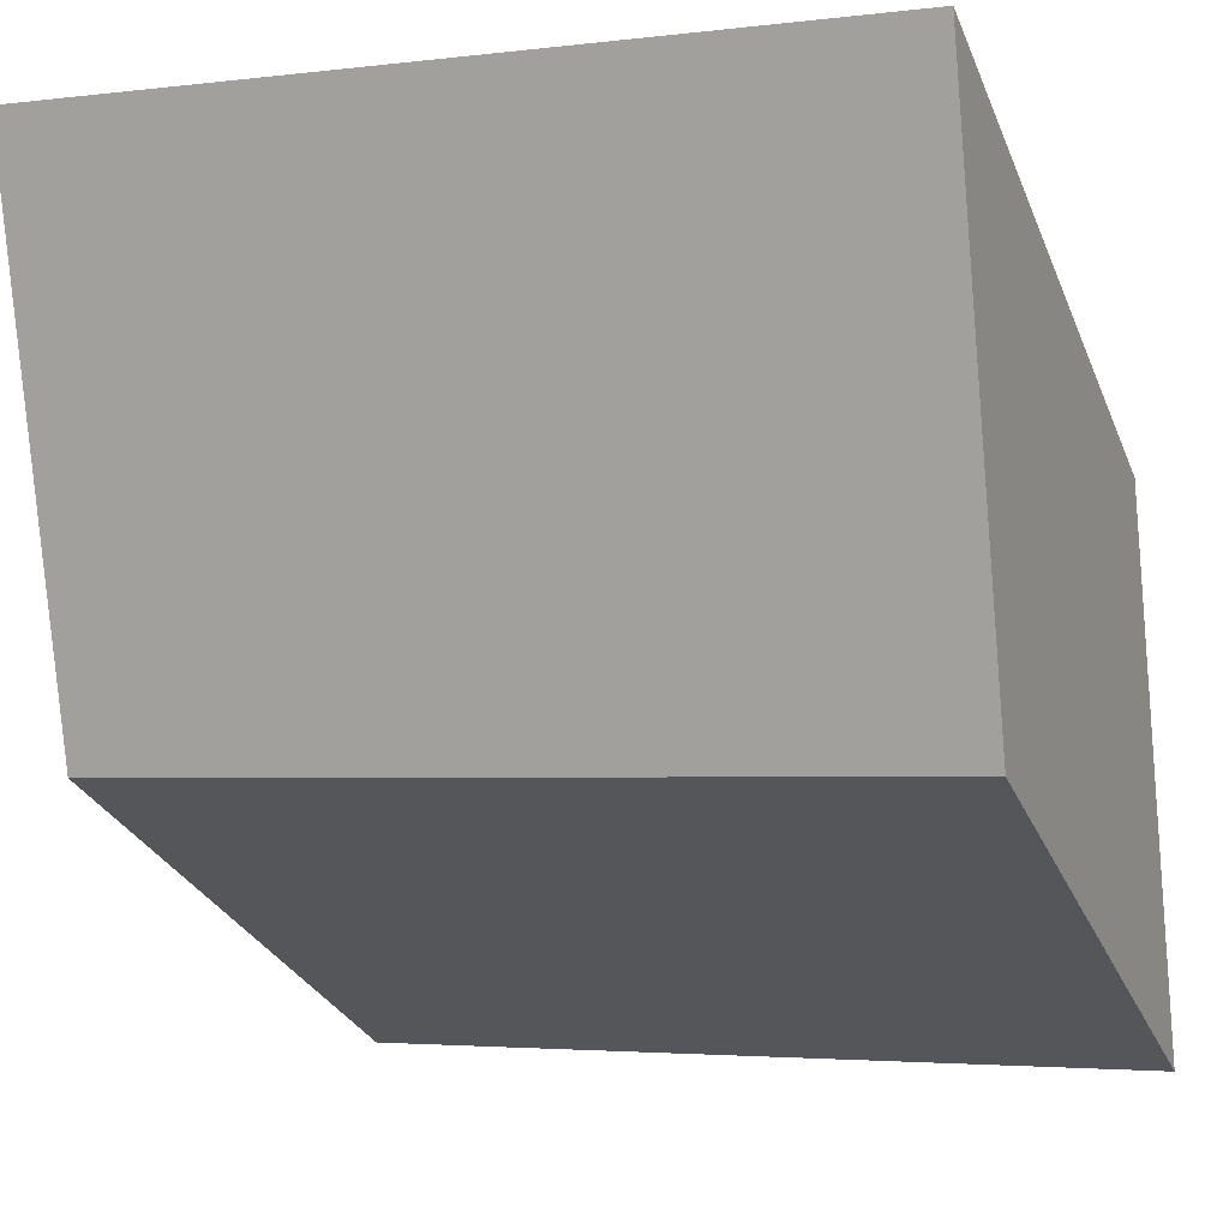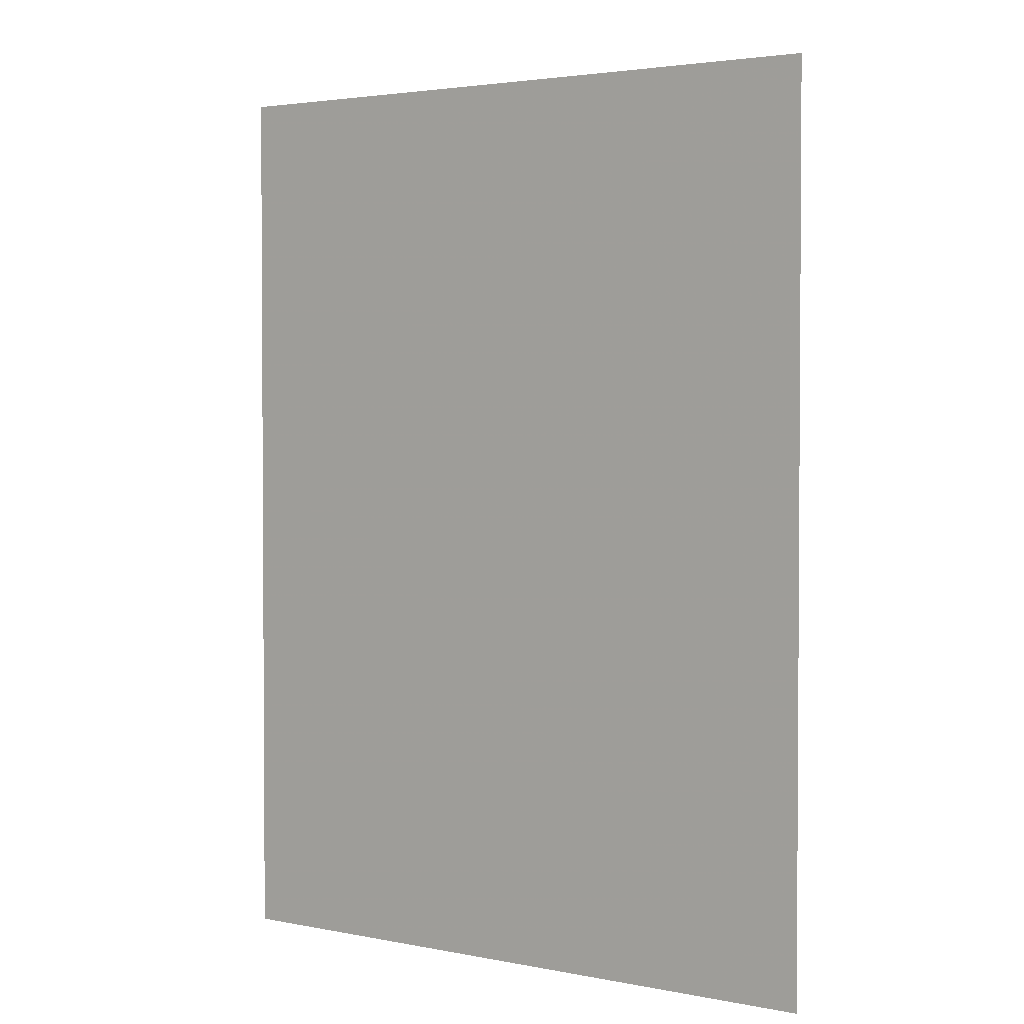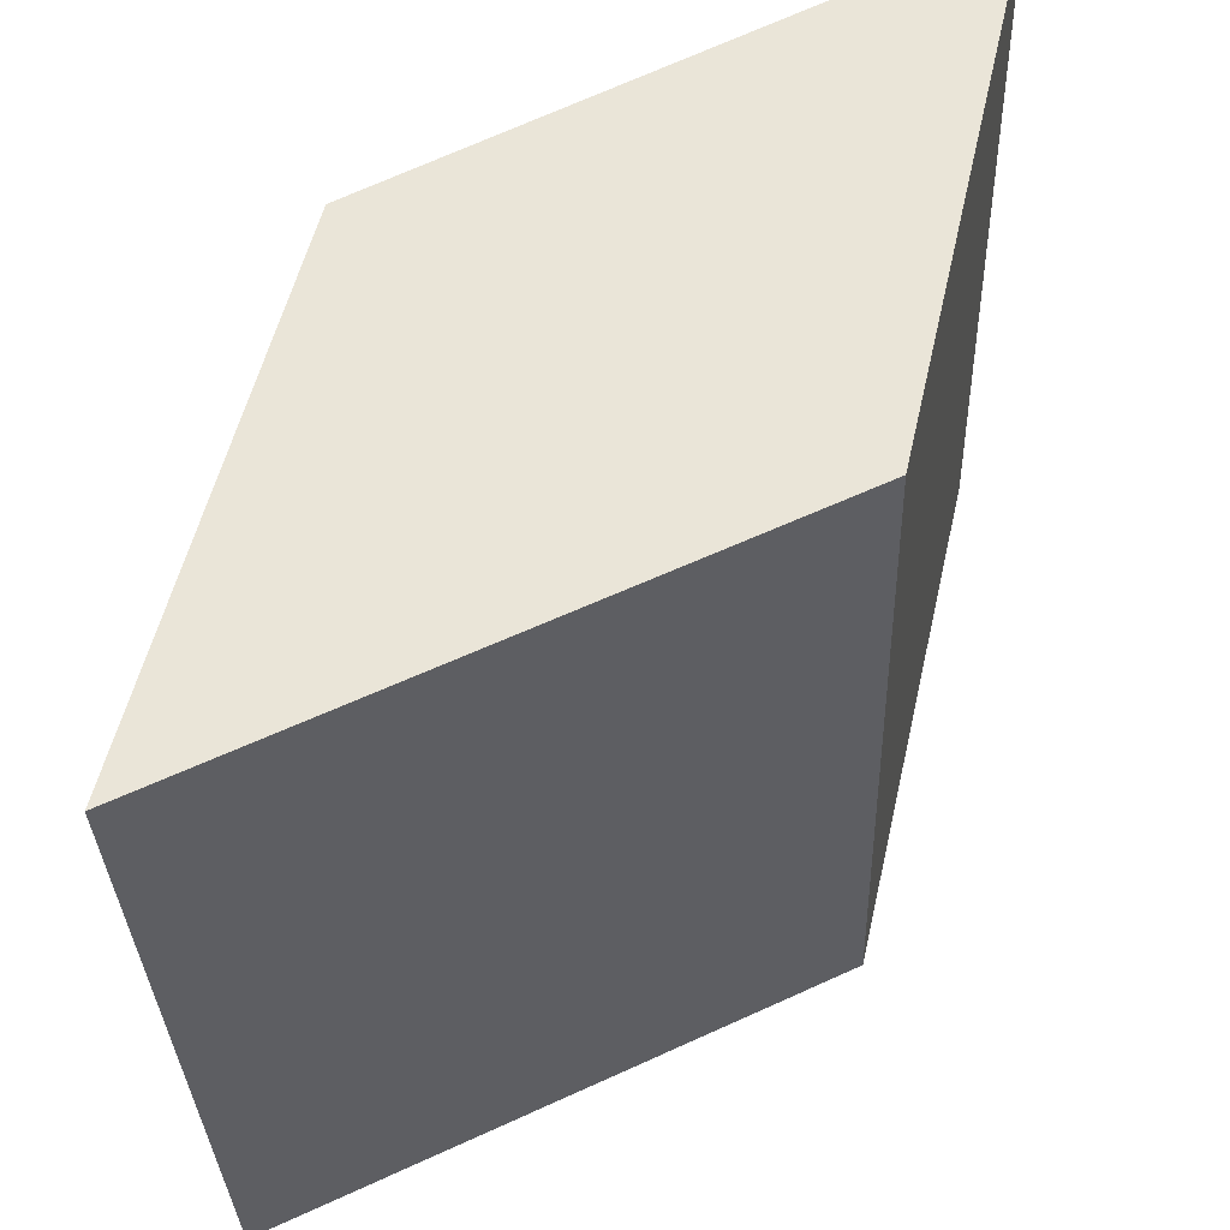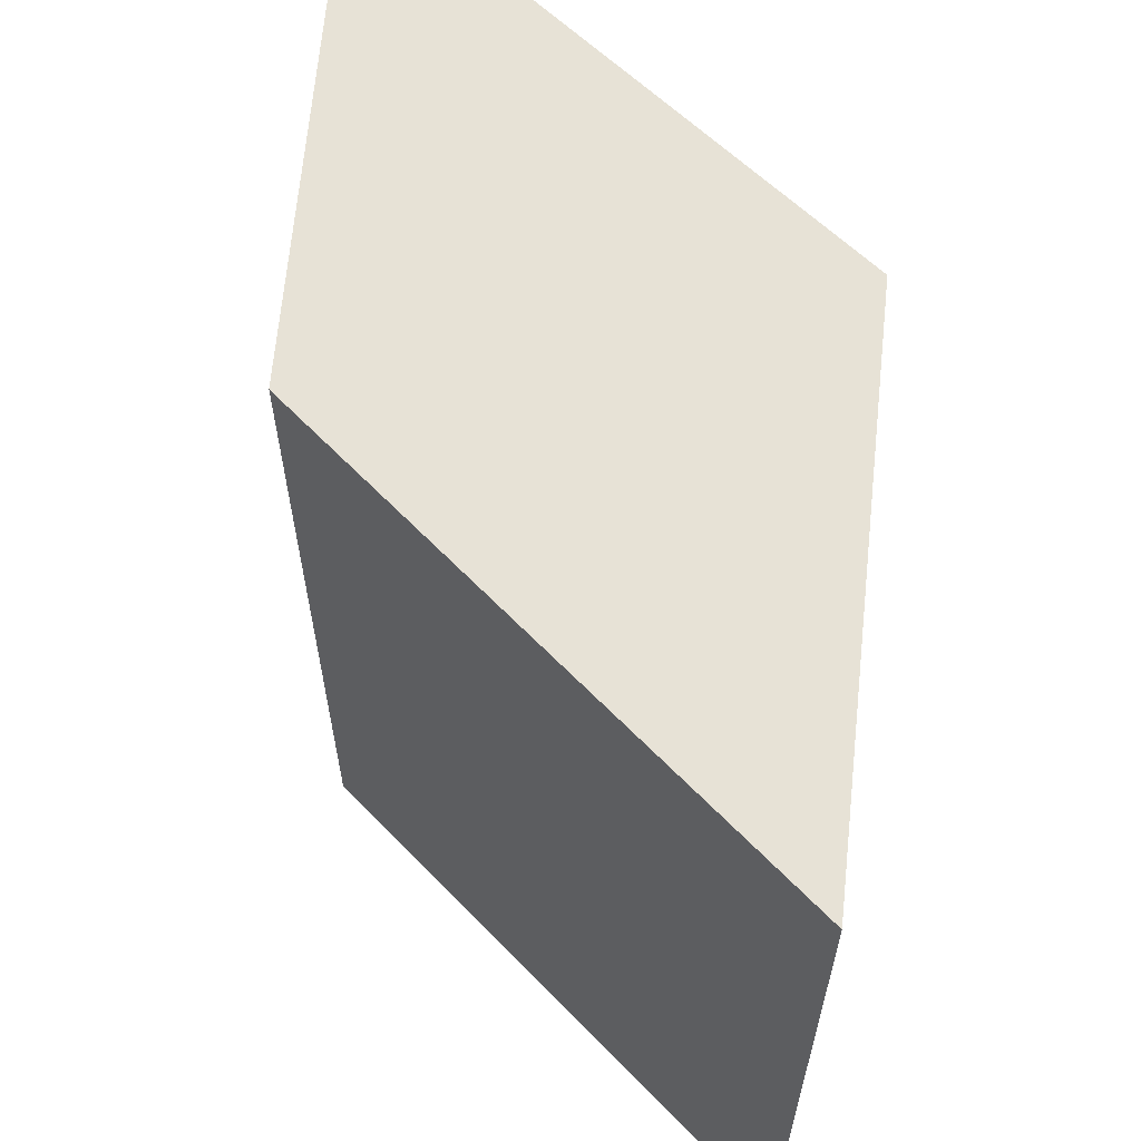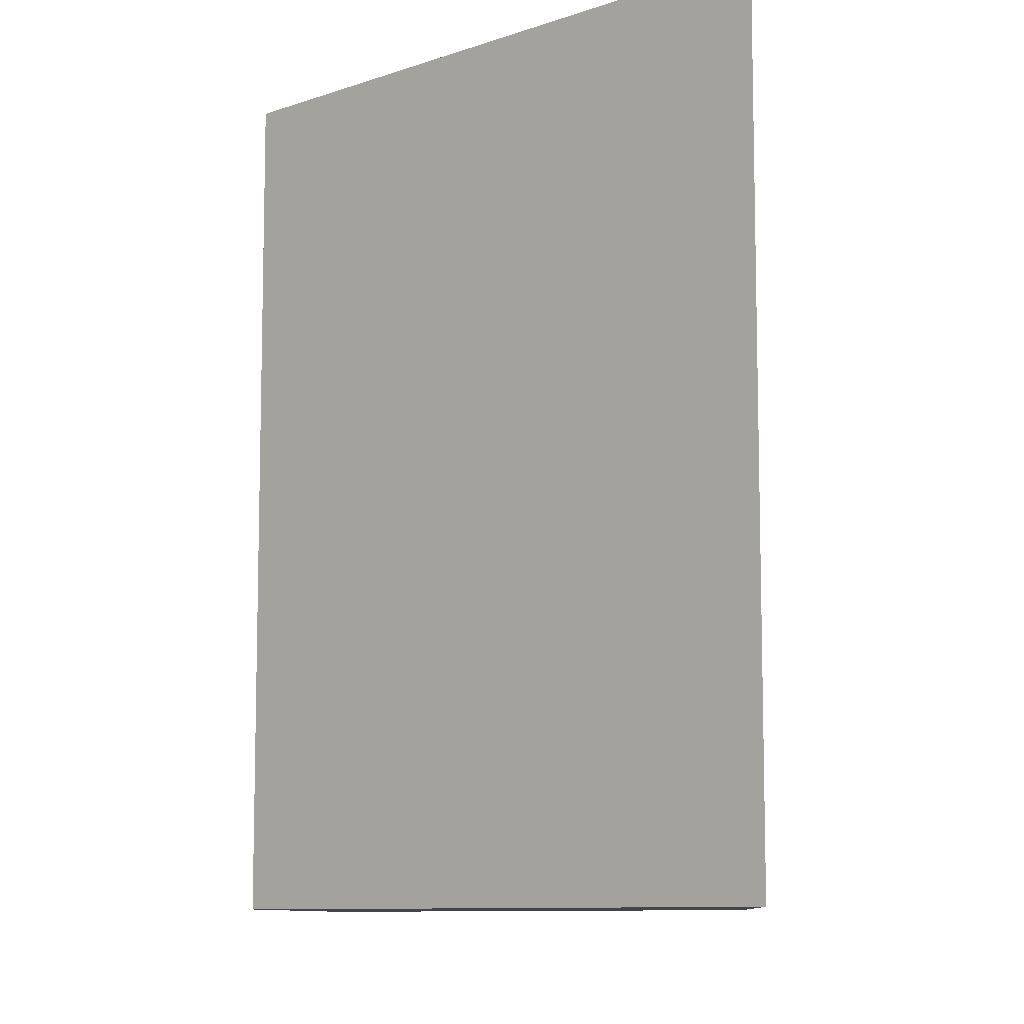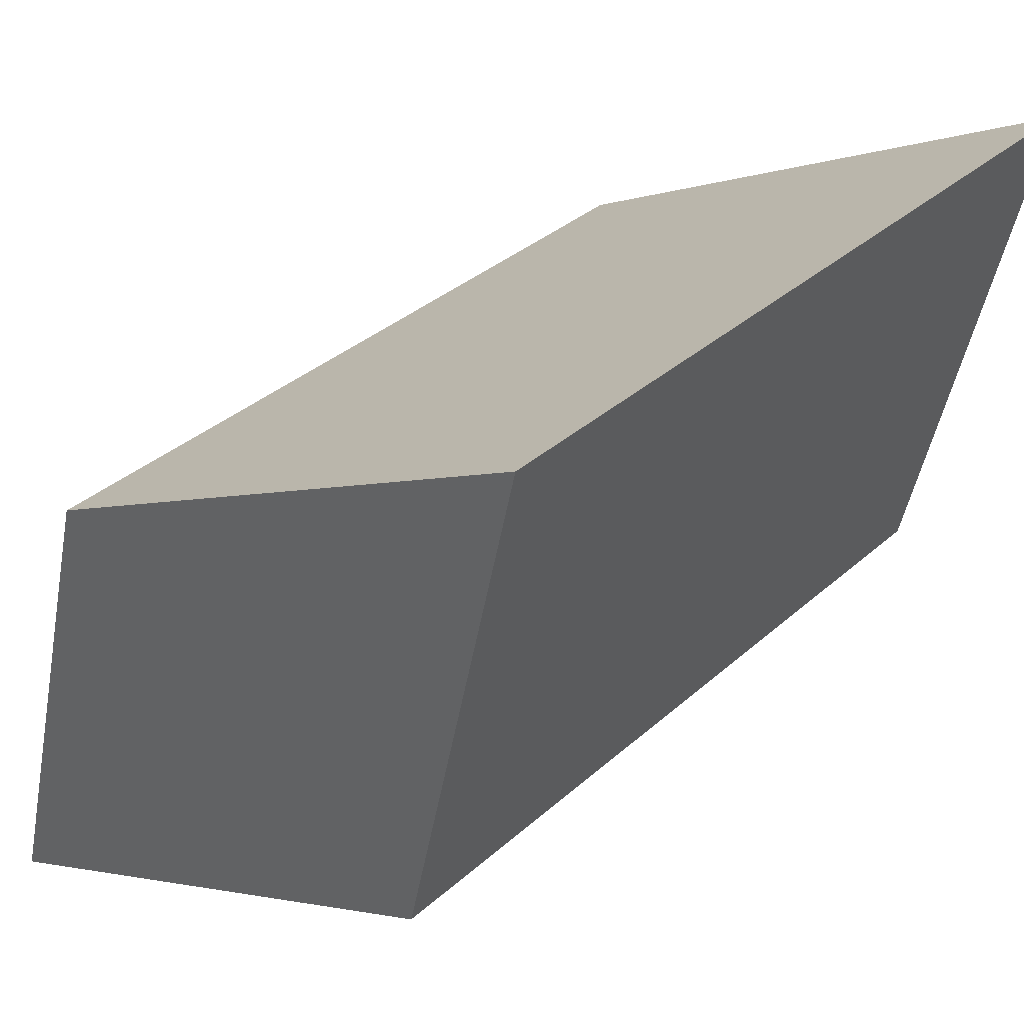
<metadata>
{"format":"obj","ext":"obj","renderer":"f3d","projection":"perspective","resolution":1024,"background":"white","views":[{"elev":-3.3,"azim":-67.3,"up":"+Y"},{"elev":2.6,"azim":13.5,"up":"+Z"},{"elev":-32.2,"azim":-178.2,"up":"+Y"},{"elev":62.9,"azim":-160.9,"up":"+Z"},{"elev":-9.3,"azim":17.7,"up":"+Z"},{"elev":34.6,"azim":-139.8,"up":"+Y"}]}
</metadata>
<code>
v -0.2337 0.1227 0.03079
v -0.2337 0.1227 -0.03079
v -0.2441 0.1627 0.03079
v -0.2863 0.1843 0.03079
v -0.2768 0.1428 0.00709
v -0.2863 0.1843 -0.03079
v -0.2768 0.1428 0.03079
v -0.2441 0.1627 -0.03079
v -0.2768 0.1428 -0.03079
f 1 2 3
f 1 3 4
f 5 2 1
f 6 4 3
f 6 5 4
f 7 5 1
f 7 1 4
f 7 4 5
f 8 6 3
f 8 3 2
f 8 2 6
f 9 6 2
f 9 2 5
f 9 5 6

</code>
